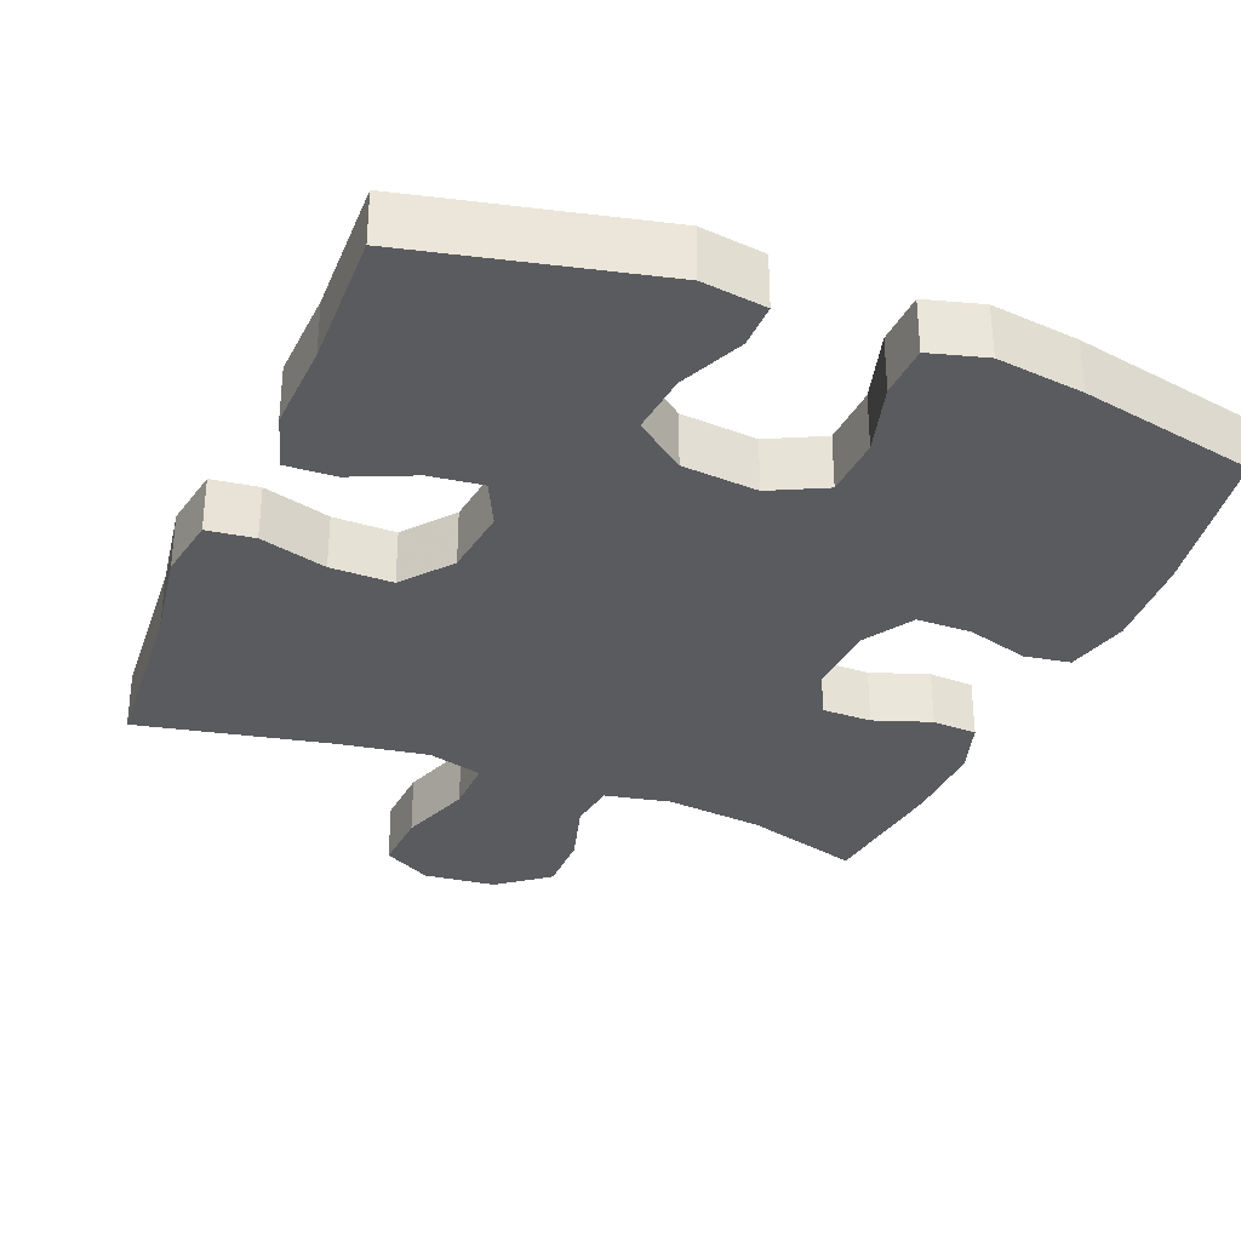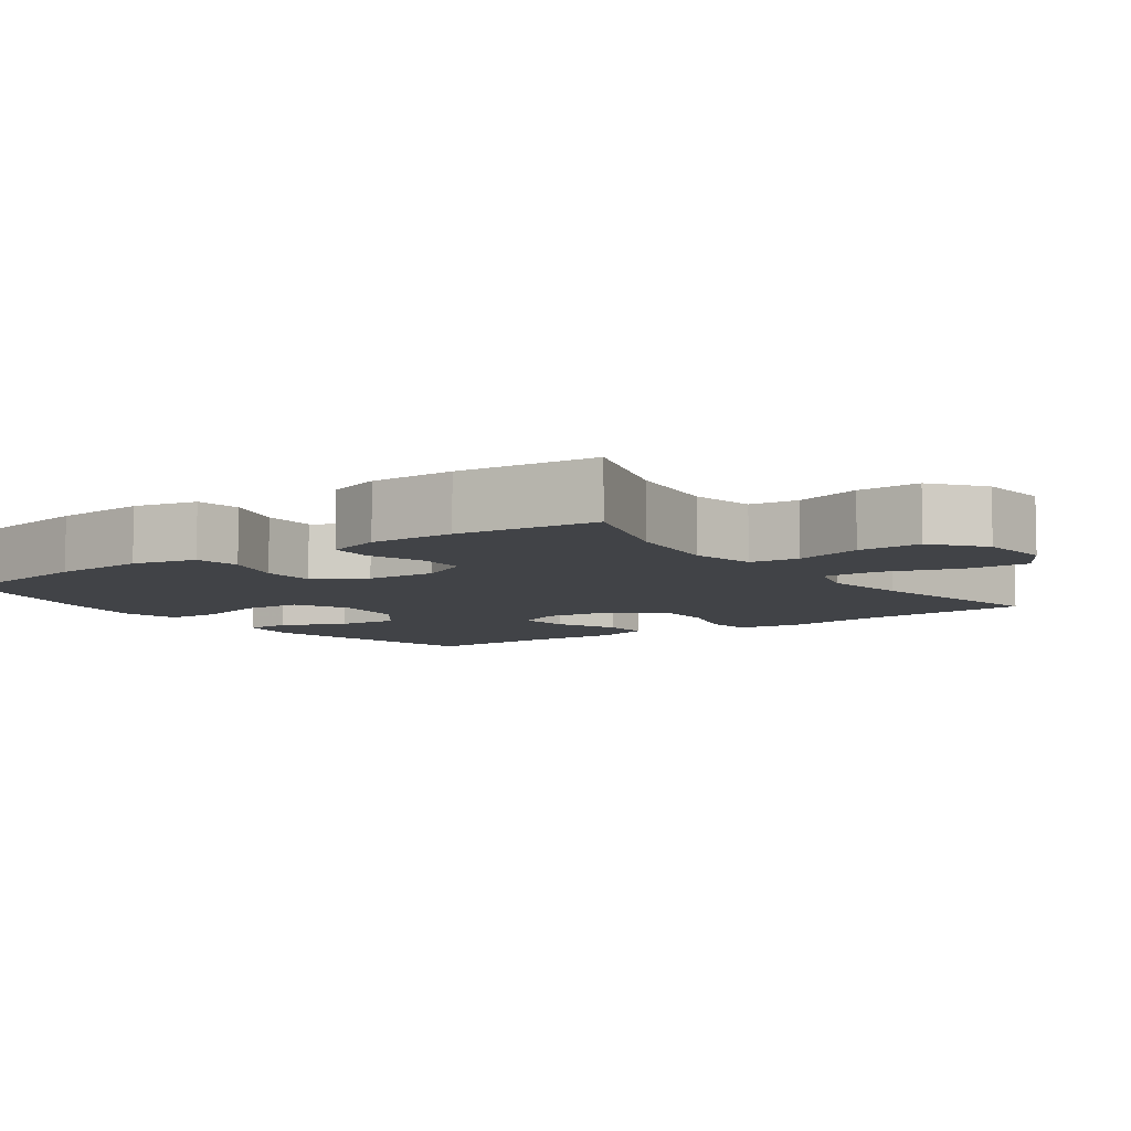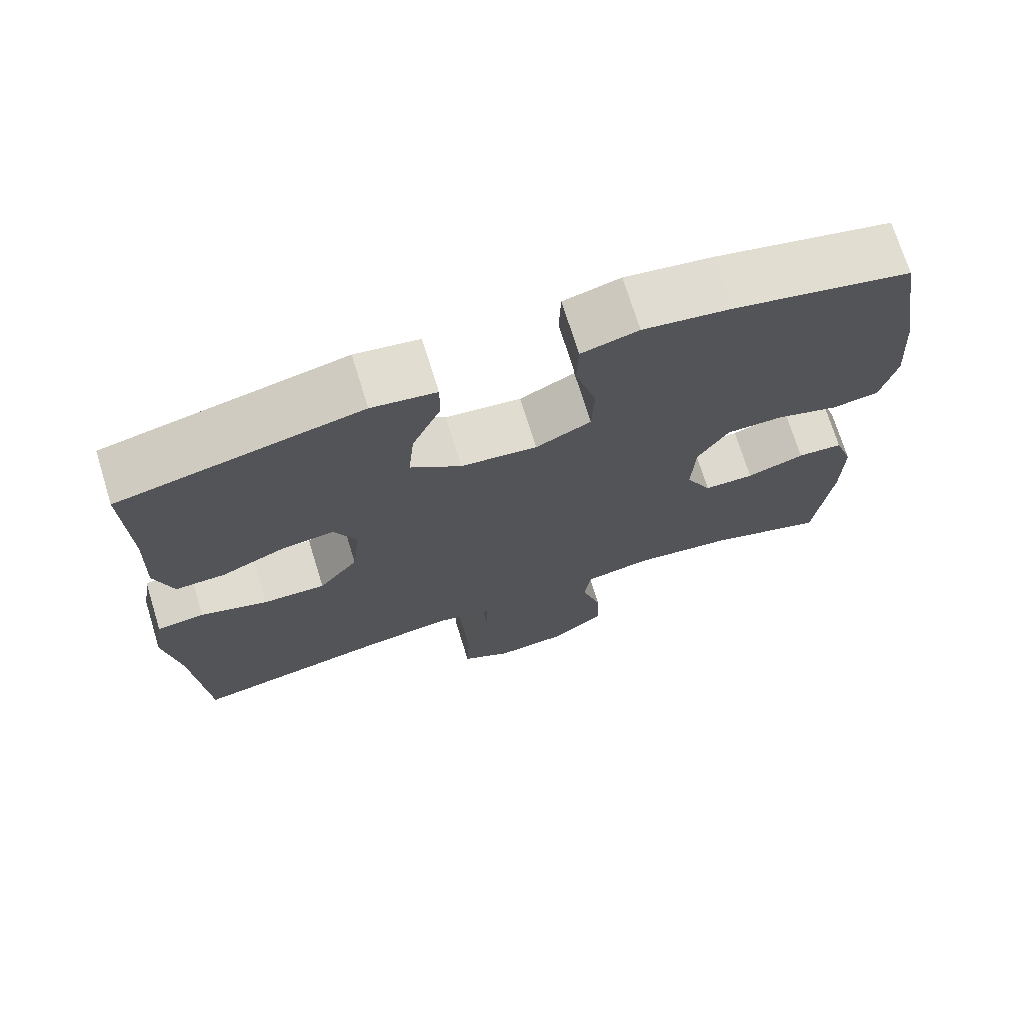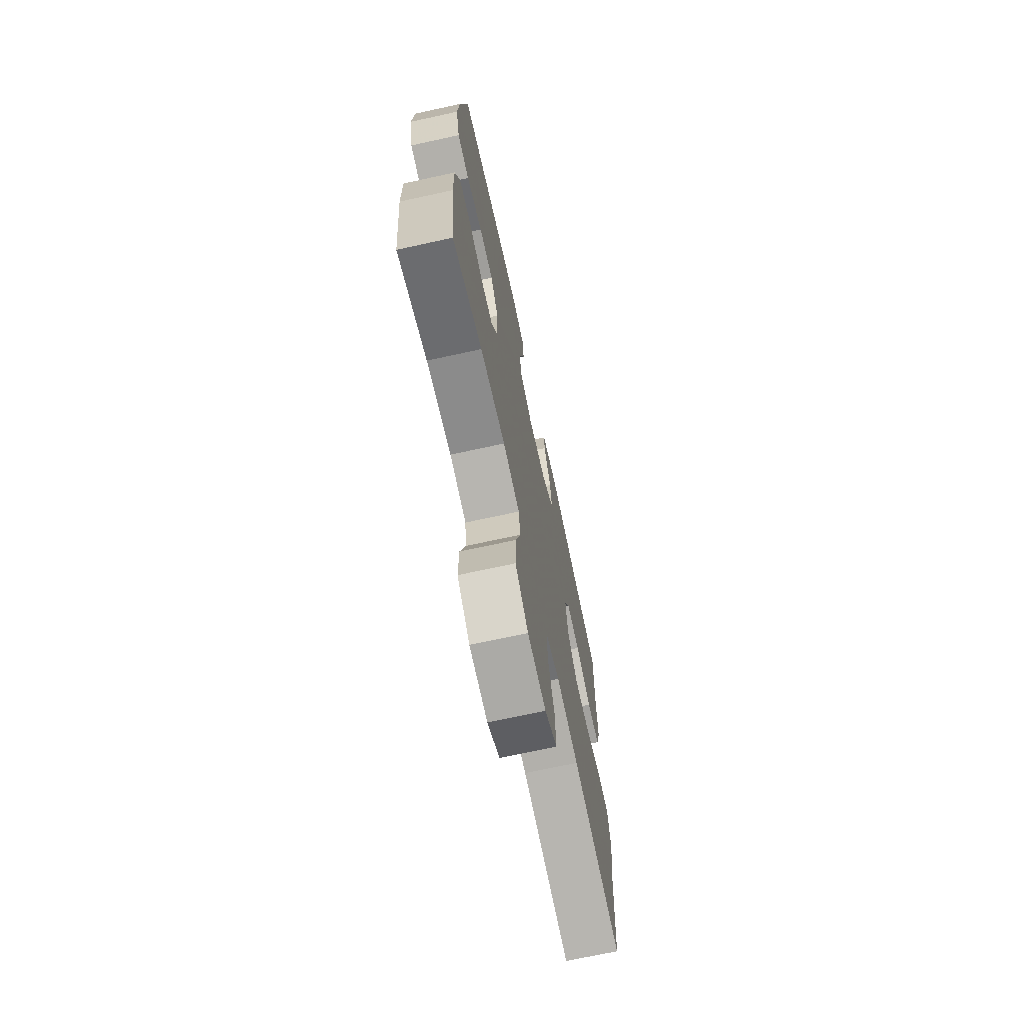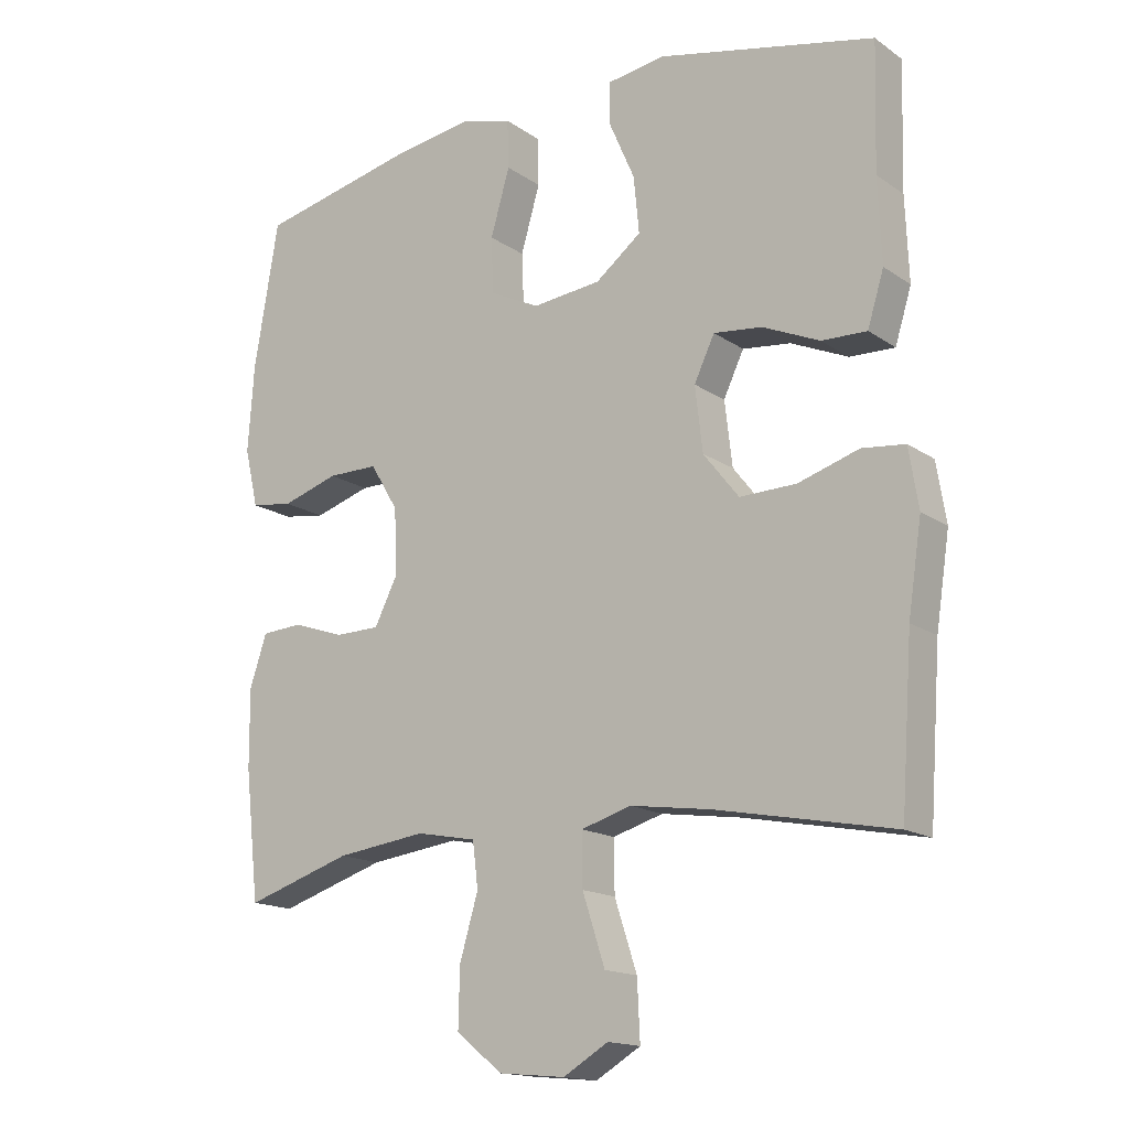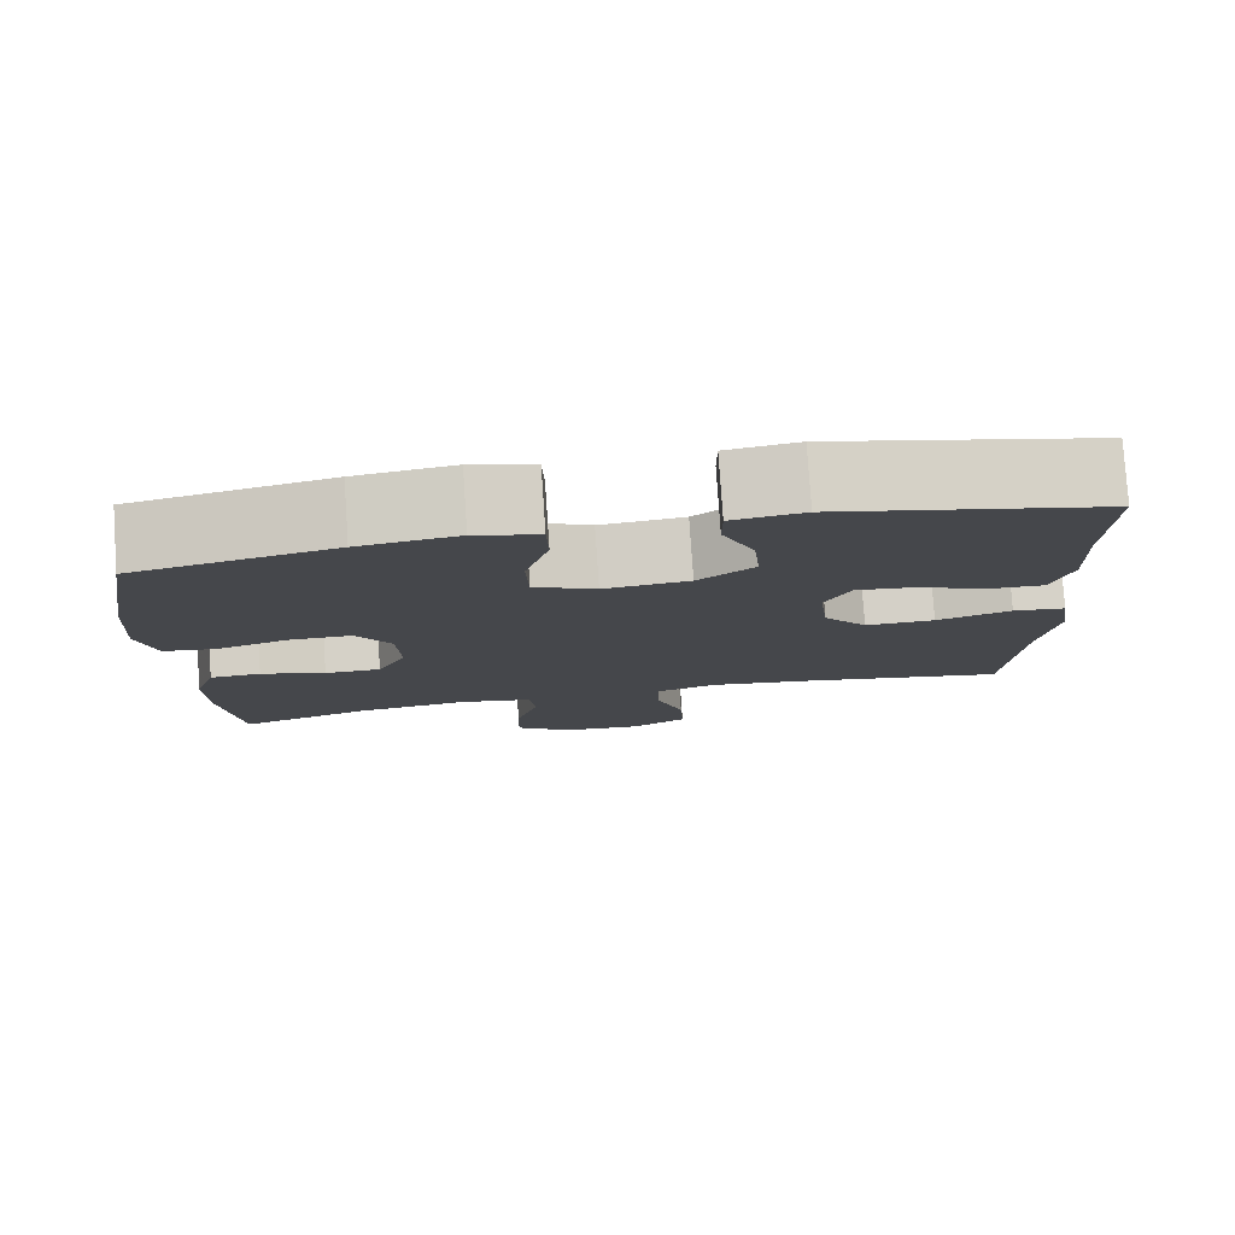
<metadata>
{"format":"obj","ext":"obj","renderer":"f3d","projection":"perspective","resolution":1024,"background":"white","views":[{"elev":-32.2,"azim":-21.9,"up":"+Y"},{"elev":-7.3,"azim":125.7,"up":"+Y"},{"elev":72.1,"azim":-17.2,"up":"+Z"},{"elev":-70.8,"azim":102.3,"up":"+Z"},{"elev":-15.8,"azim":-144.2,"up":"+Z"},{"elev":79.3,"azim":176.1,"up":"+Z"}]}
</metadata>
<code>
v -0.5 0.07 -0.5
v -0.517 0.07 -0.259
v -0.537 0.07 -0.127
v -0.523 0.07 -0.04
v -0.46 0.07 -0.033
v -0.371 0.07 -0.061
v -0.288 0.07 -0.063
v -0.236 0.07 0.003
v -0.225 0.07 0.098
v -0.255 0.07 0.161
v -0.326 0.07 0.153
v -0.41 0.07 0.116
v -0.476 0.07 0.114
v -0.5 0.07 0.192
v -0.495 0.07 0.315
v -0.5 0.07 0.5
v -0.181 0.07 0.57
v -0.096 0.07 0.557
v -0.096 0.07 0.496
v -0.134 0.07 0.409
v -0.142 0.07 0.326
v -0.075 0.07 0.274
v 0.026 0.07 0.263
v 0.099 0.07 0.299
v 0.102 0.07 0.381
v 0.074 0.07 0.478
v 0.076 0.07 0.549
v 0.151 0.07 0.569
v 0.267 0.07 0.552
v 0.5 0.07 0.5
v 0.536 0.07 0.286
v 0.545 0.07 0.159
v 0.525 0.07 0.073
v 0.463 0.07 0.064
v 0.38 0.07 0.09
v 0.306 0.07 0.09
v 0.265 0.07 0.022
v 0.261 0.07 -0.074
v 0.295 0.07 -0.142
v 0.361 0.07 -0.143
v 0.437 0.07 -0.117
v 0.497 0.07 -0.121
v 0.522 0.07 -0.196
v 0.521 0.07 -0.311
v 0.5 0.07 -0.5
v 0.344 0.07 -0.45
v 0.212 0.07 -0.433
v 0.124 0.07 -0.45
v 0.116 0.07 -0.516
v 0.143 0.07 -0.608
v 0.145 0.07 -0.694
v 0.077 0.07 -0.748
v -0.02 0.07 -0.757
v -0.086 0.07 -0.718
v -0.082 0.07 -0.631
v -0.049 0.07 -0.53
v -0.048 0.07 -0.454
v -0.122 0.07 -0.432
v -0.239 0.07 -0.449
v -0.5 0 -0.5
v -0.517 0 -0.259
v -0.537 0 -0.127
v -0.523 0 -0.04
v -0.46 0 -0.033
v -0.371 0 -0.061
v -0.288 0 -0.063
v -0.236 0 0.003
v -0.225 0 0.098
v -0.255 0 0.161
v -0.326 0 0.153
v -0.41 0 0.116
v -0.476 0 0.114
v -0.5 0 0.192
v -0.495 0 0.315
v -0.5 0 0.5
v -0.181 0 0.57
v -0.096 0 0.557
v -0.096 0 0.496
v -0.134 0 0.409
v -0.142 0 0.326
v -0.075 0 0.274
v 0.026 0 0.263
v 0.099 0 0.299
v 0.102 0 0.381
v 0.074 0 0.478
v 0.076 0 0.549
v 0.151 0 0.569
v 0.267 0 0.552
v 0.5 0 0.5
v 0.536 0 0.286
v 0.545 0 0.159
v 0.525 0 0.073
v 0.463 0 0.064
v 0.38 0 0.09
v 0.306 0 0.09
v 0.265 0 0.022
v 0.261 0 -0.074
v 0.295 0 -0.142
v 0.361 0 -0.143
v 0.437 0 -0.117
v 0.497 0 -0.121
v 0.522 0 -0.196
v 0.521 0 -0.311
v 0.5 0 -0.5
v 0.344 0 -0.45
v 0.212 0 -0.433
v 0.124 0 -0.45
v 0.116 0 -0.516
v 0.143 0 -0.608
v 0.145 0 -0.694
v 0.077 0 -0.748
v -0.02 0 -0.757
v -0.086 0 -0.718
v -0.082 0 -0.631
v -0.049 0 -0.53
v -0.048 0 -0.454
v -0.122 0 -0.432
v -0.239 0 -0.449
f 53 54 55 56
f 53 56 57
f 52 53 57
f 49 50 51 52
f 48 49 52 57
f 47 48 57 58
f 43 44 45 46
f 43 46 47
f 40 41 42 43
f 39 40 43 47
f 38 39 47 58
f 32 33 34 35
f 32 35 36
f 31 32 36
f 30 31 36
f 29 30 36 37
f 25 26 27 28
f 24 25 28 29
f 17 18 19 20
f 15 16 17 20
f 15 20 21
f 14 15 21 22
f 11 12 13 14
f 10 11 14 22
f 3 4 5 6
f 2 3 6 7
f 59 1 2 7
f 58 59 7 8
f 38 58 8 9
f 24 29 37 38
f 23 24 38 9
f 9 10 22 23
f 115 114 113 112
f 116 115 112
f 116 112 111
f 111 110 109 108
f 116 111 108 107
f 117 116 107 106
f 105 104 103 102
f 106 105 102
f 102 101 100 99
f 106 102 99 98
f 117 106 98 97
f 94 93 92 91
f 95 94 91
f 95 91 90
f 95 90 89
f 96 95 89 88
f 87 86 85 84
f 88 87 84 83
f 79 78 77 76
f 79 76 75 74
f 80 79 74
f 81 80 74 73
f 73 72 71 70
f 81 73 70 69
f 65 64 63 62
f 66 65 62 61
f 66 61 60 118
f 67 66 118 117
f 68 67 117 97
f 97 96 88 83
f 68 97 83 82
f 82 81 69 68
f 1 60 61 2
f 2 61 62 3
f 3 62 63 4
f 4 63 64 5
f 5 64 65 6
f 6 65 66 7
f 7 66 67 8
f 8 67 68 9
f 9 68 69 10
f 10 69 70 11
f 11 70 71 12
f 12 71 72 13
f 13 72 73 14
f 14 73 74 15
f 15 74 75 16
f 16 75 76 17
f 17 76 77 18
f 18 77 78 19
f 19 78 79 20
f 20 79 80 21
f 21 80 81 22
f 22 81 82 23
f 23 82 83 24
f 24 83 84 25
f 25 84 85 26
f 26 85 86 27
f 27 86 87 28
f 28 87 88 29
f 29 88 89 30
f 30 89 90 31
f 31 90 91 32
f 32 91 92 33
f 33 92 93 34
f 34 93 94 35
f 35 94 95 36
f 36 95 96 37
f 37 96 97 38
f 38 97 98 39
f 39 98 99 40
f 40 99 100 41
f 41 100 101 42
f 42 101 102 43
f 43 102 103 44
f 44 103 104 45
f 45 104 105 46
f 46 105 106 47
f 47 106 107 48
f 48 107 108 49
f 49 108 109 50
f 50 109 110 51
f 51 110 111 52
f 52 111 112 53
f 53 112 113 54
f 54 113 114 55
f 55 114 115 56
f 56 115 116 57
f 57 116 117 58
f 58 117 118 59
f 59 118 60 1

</code>
